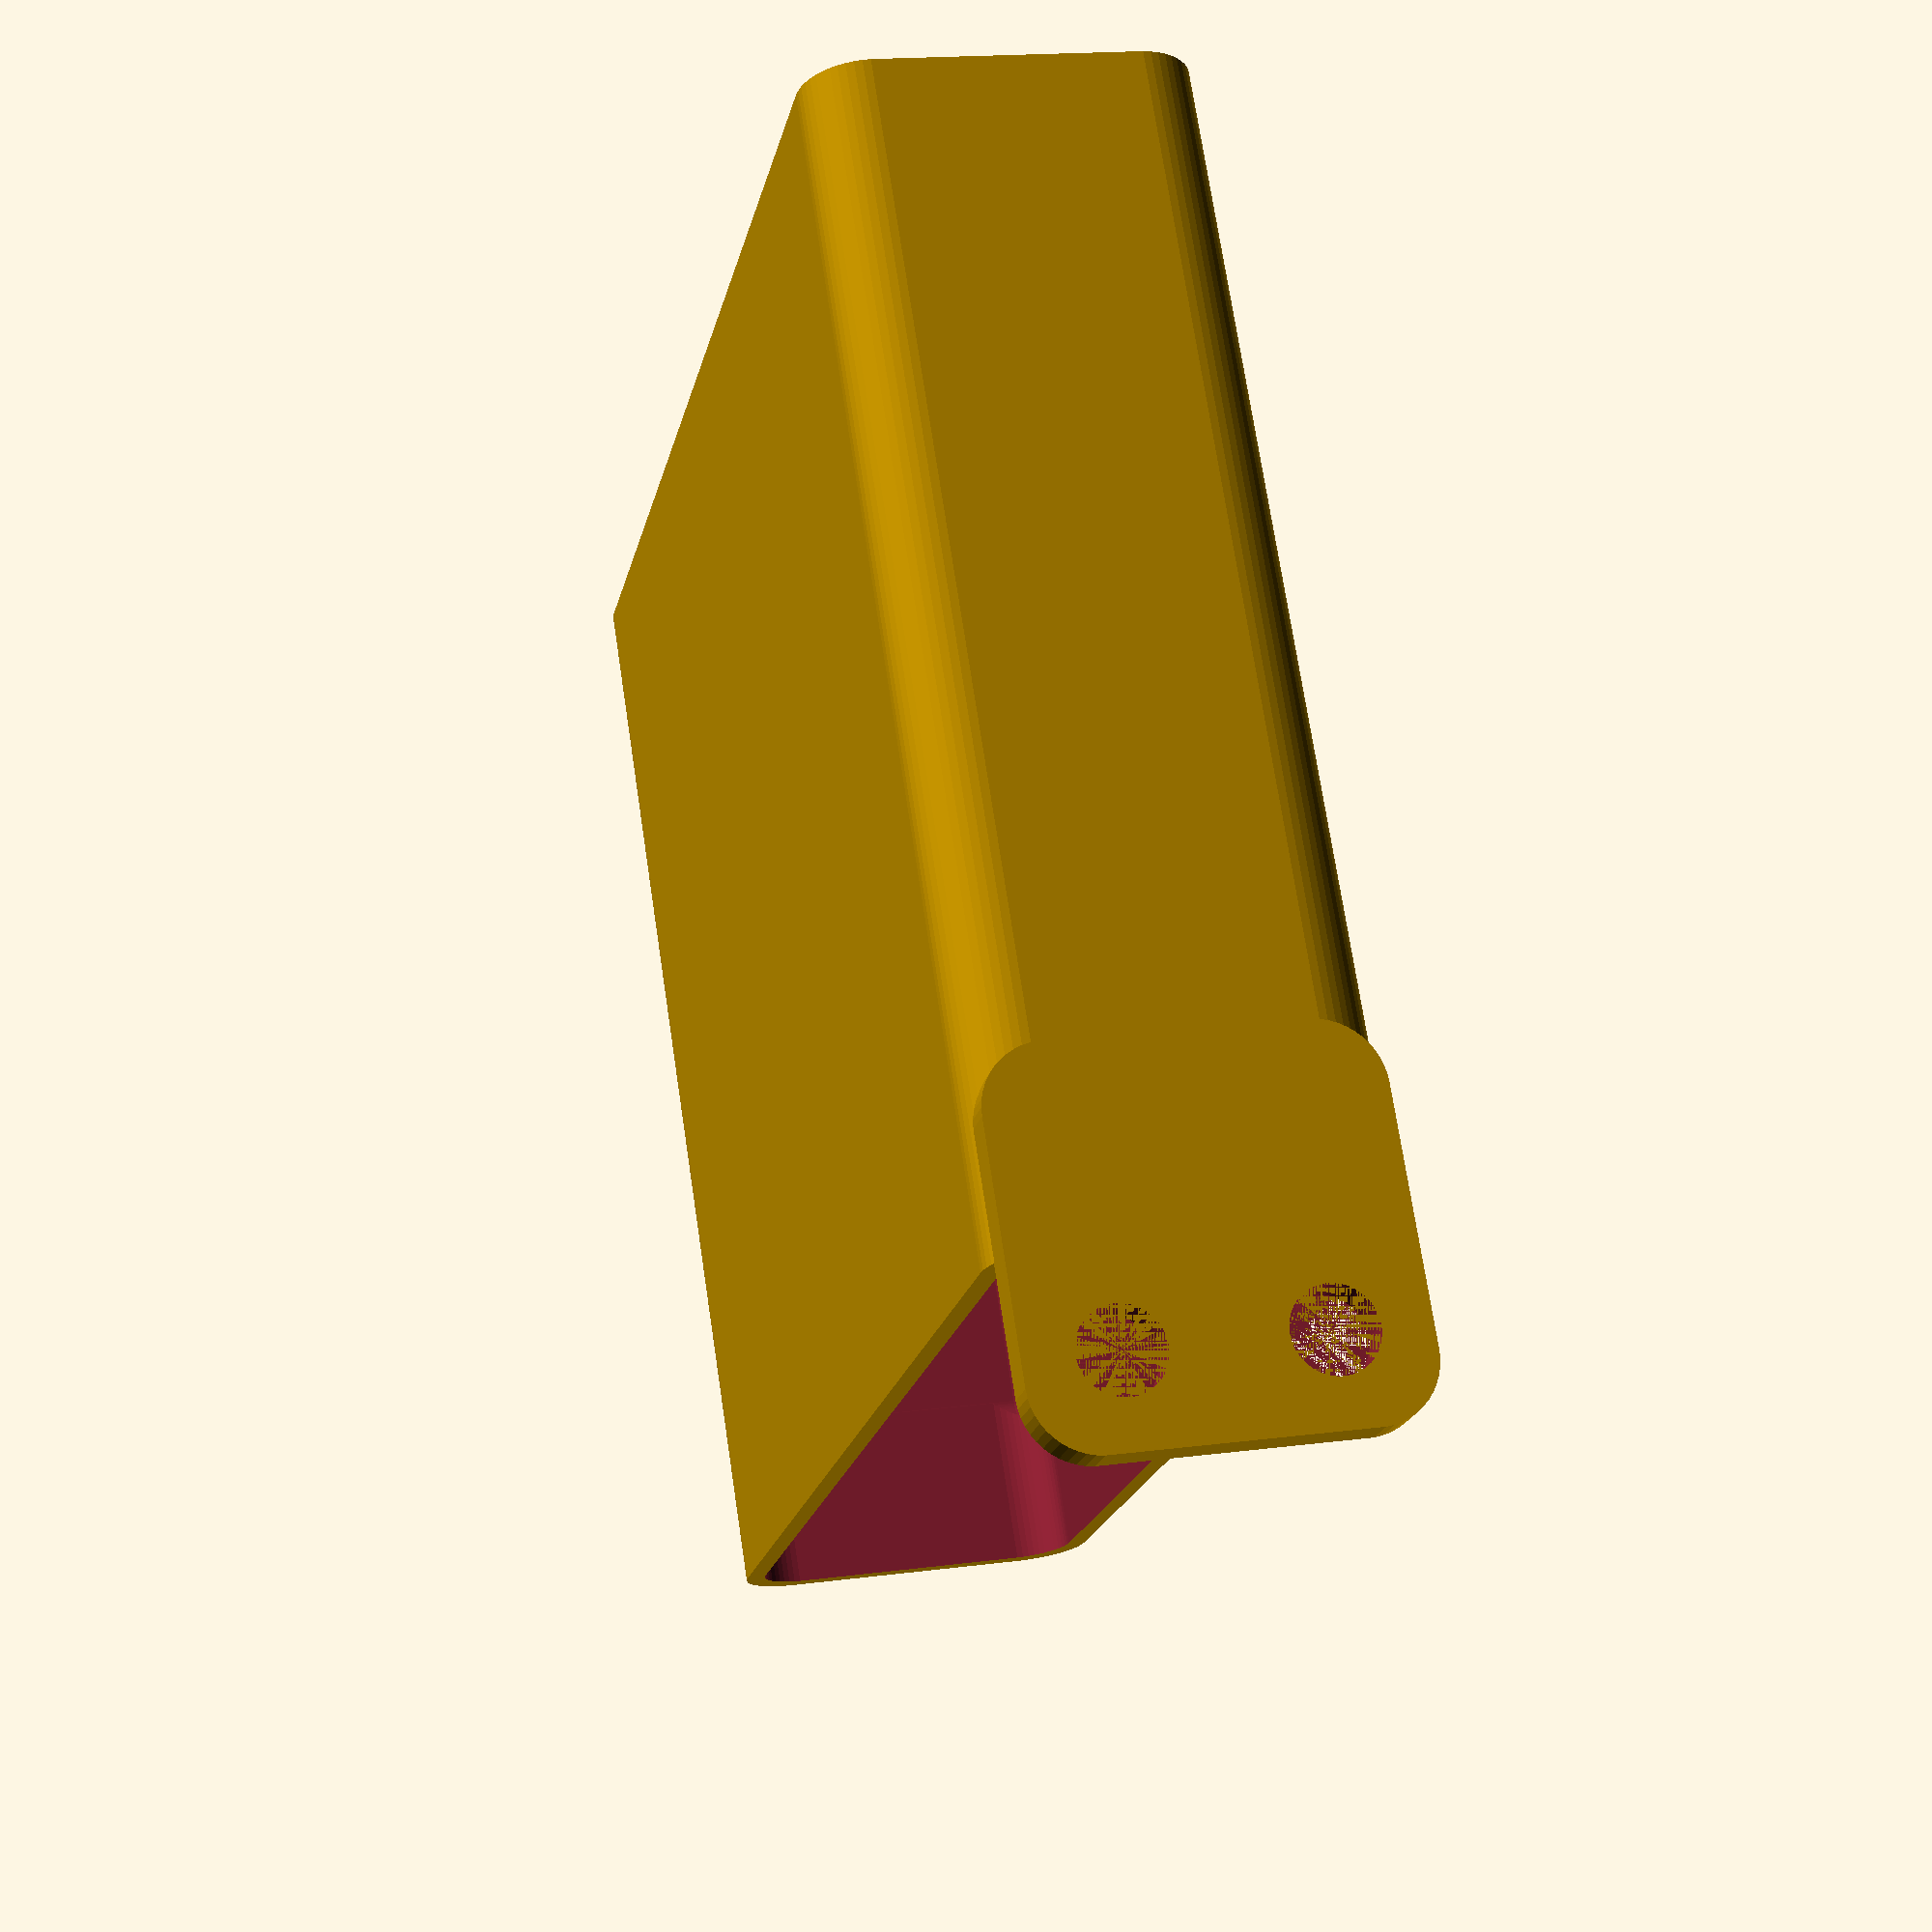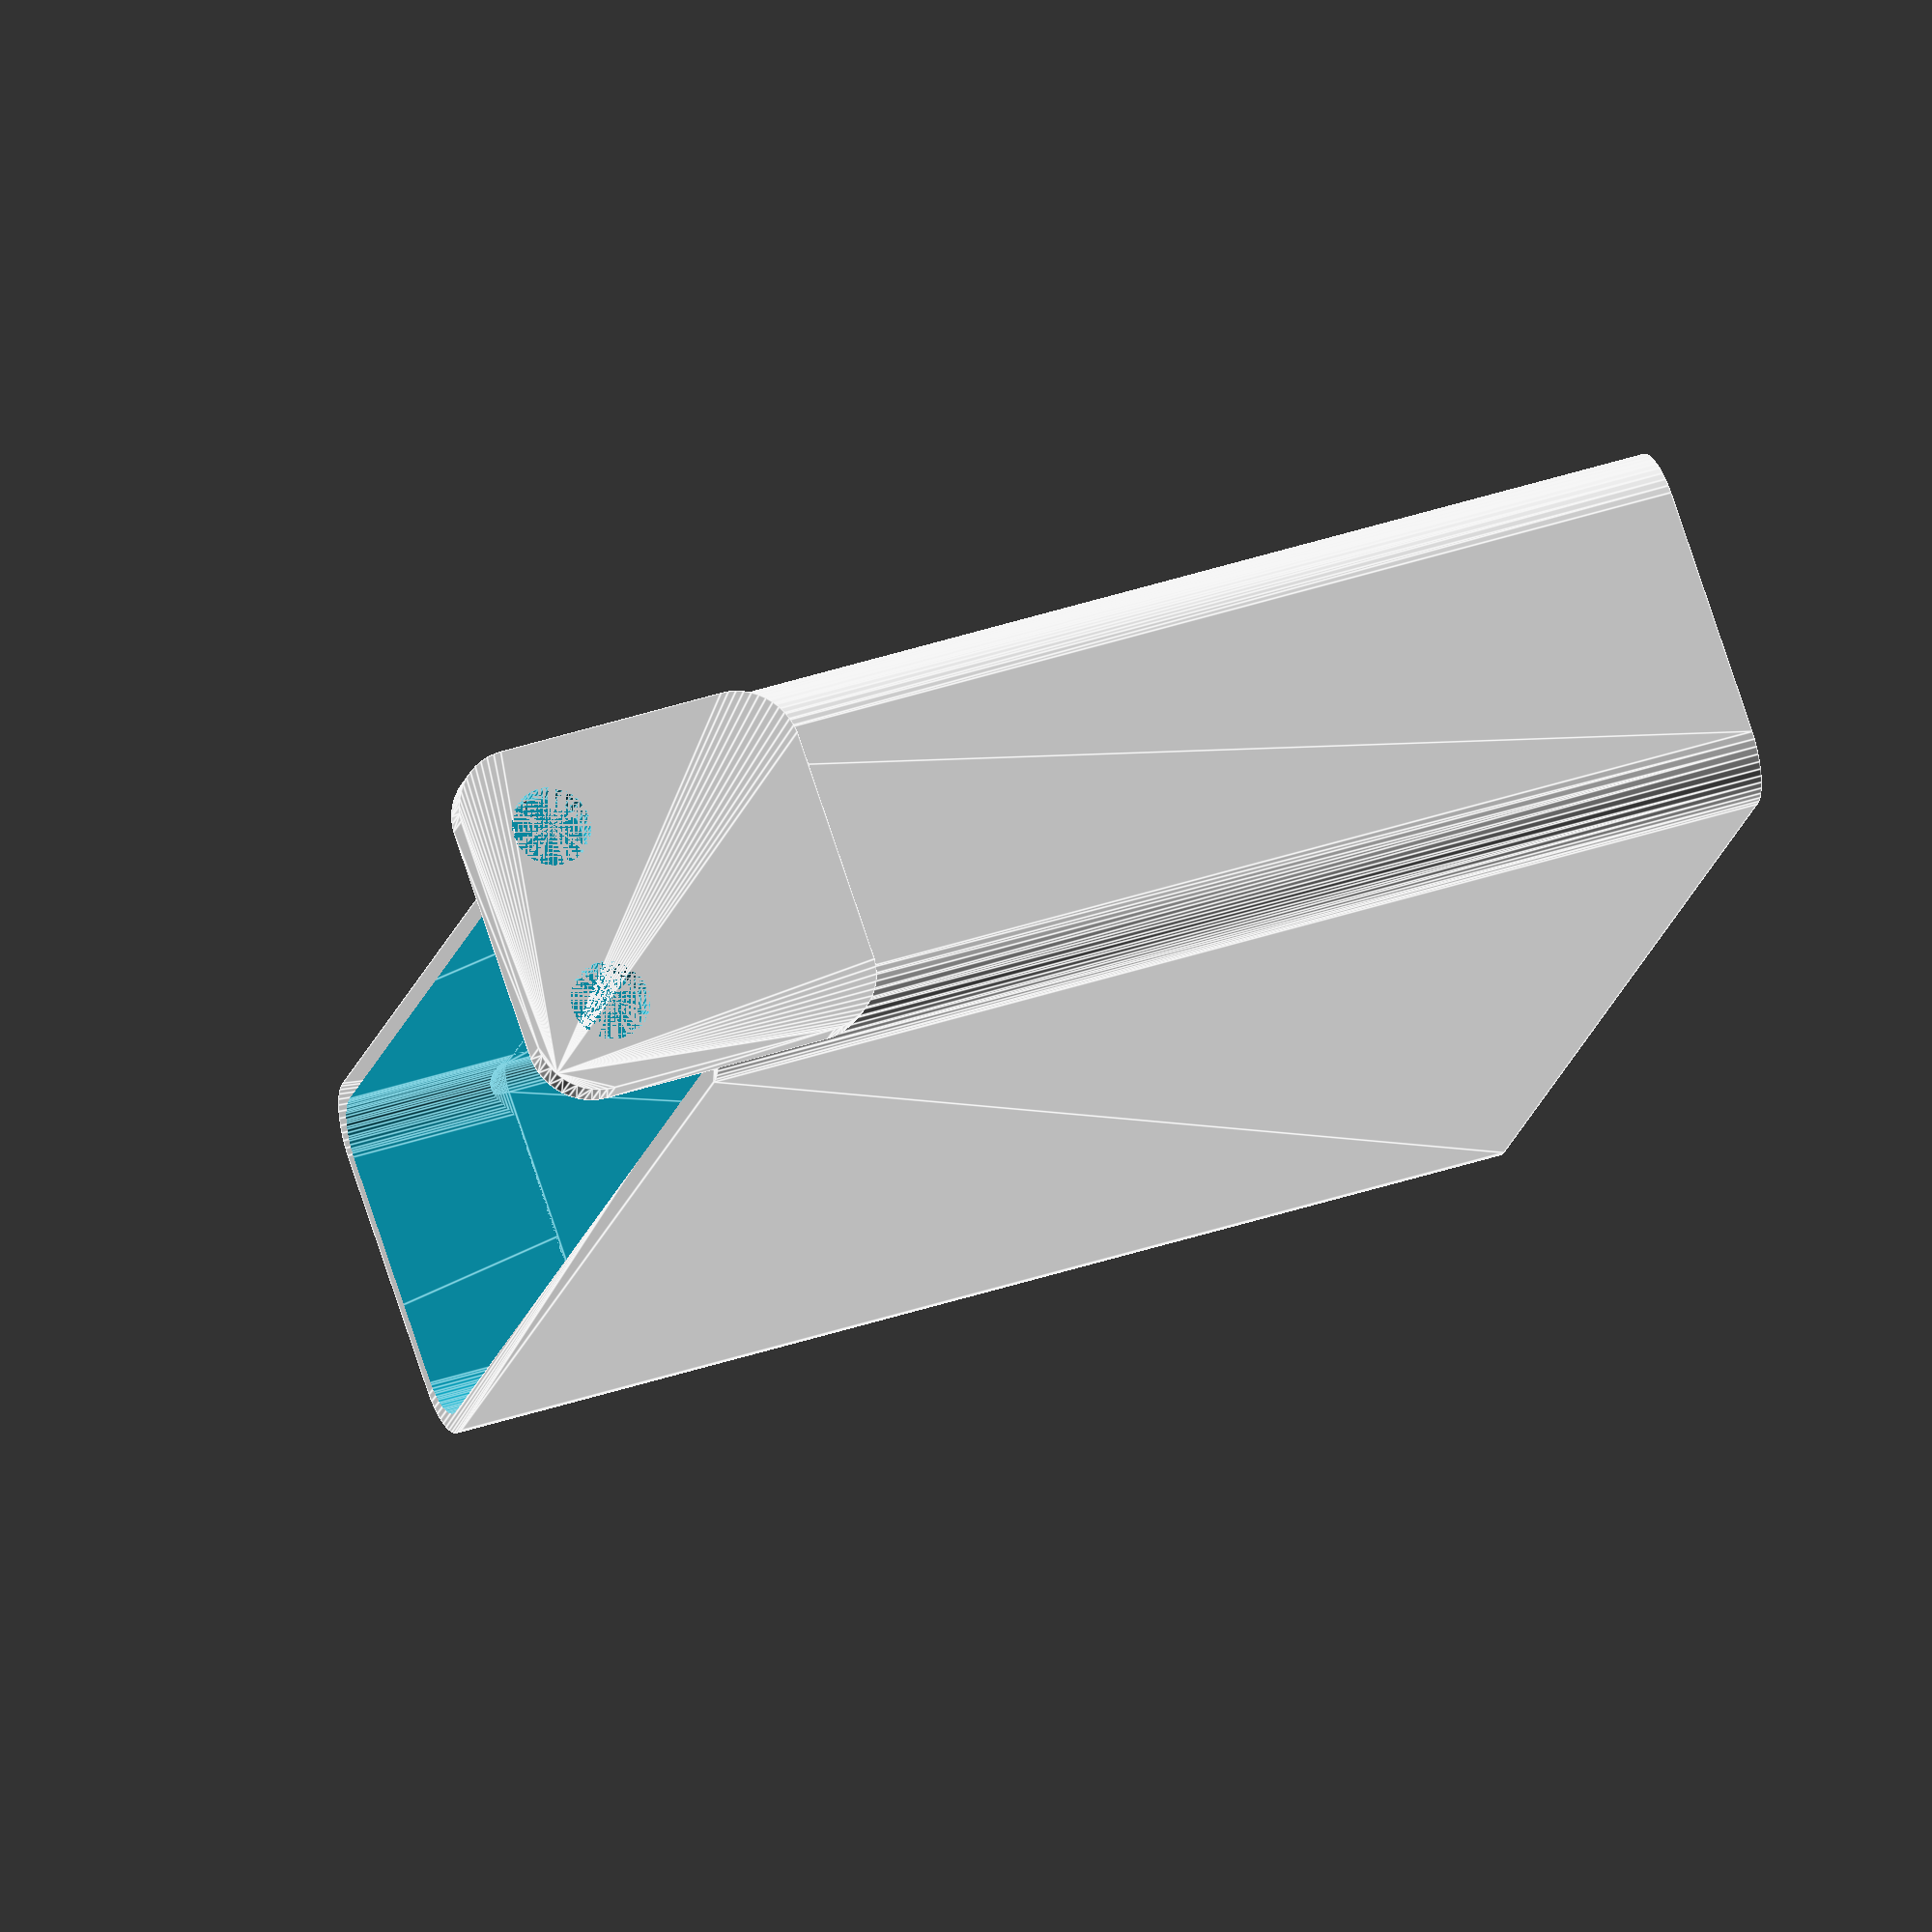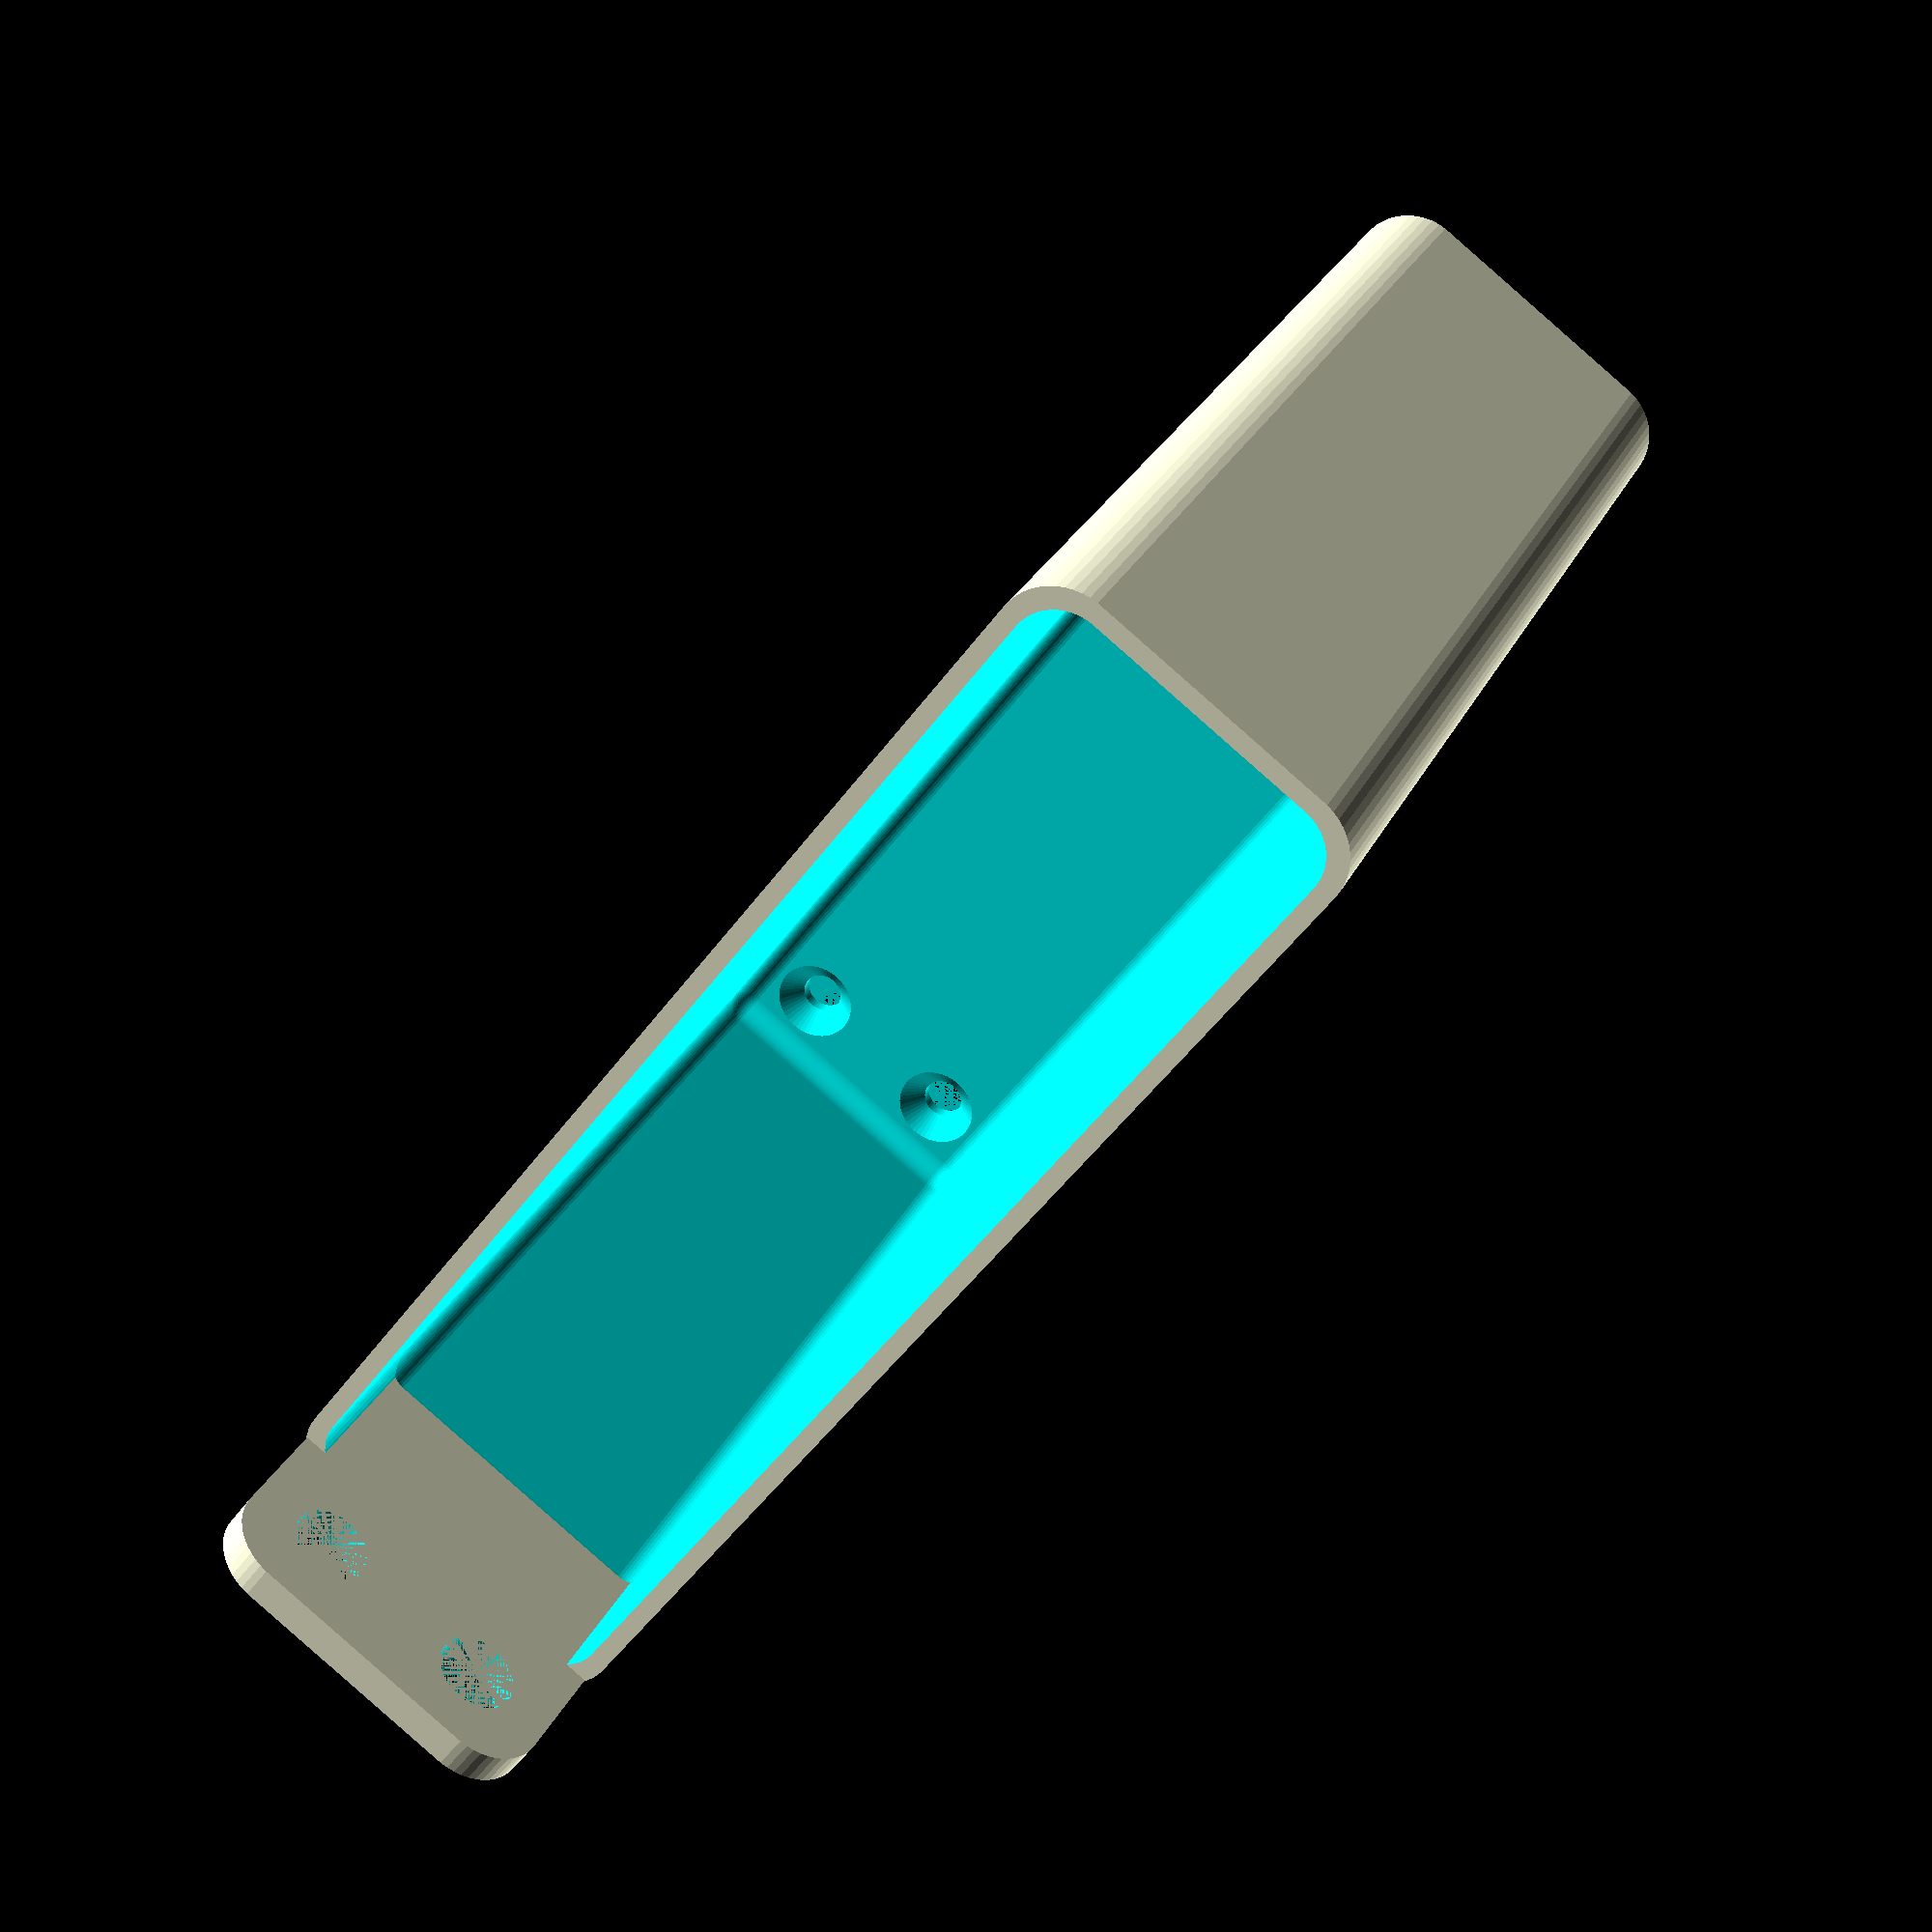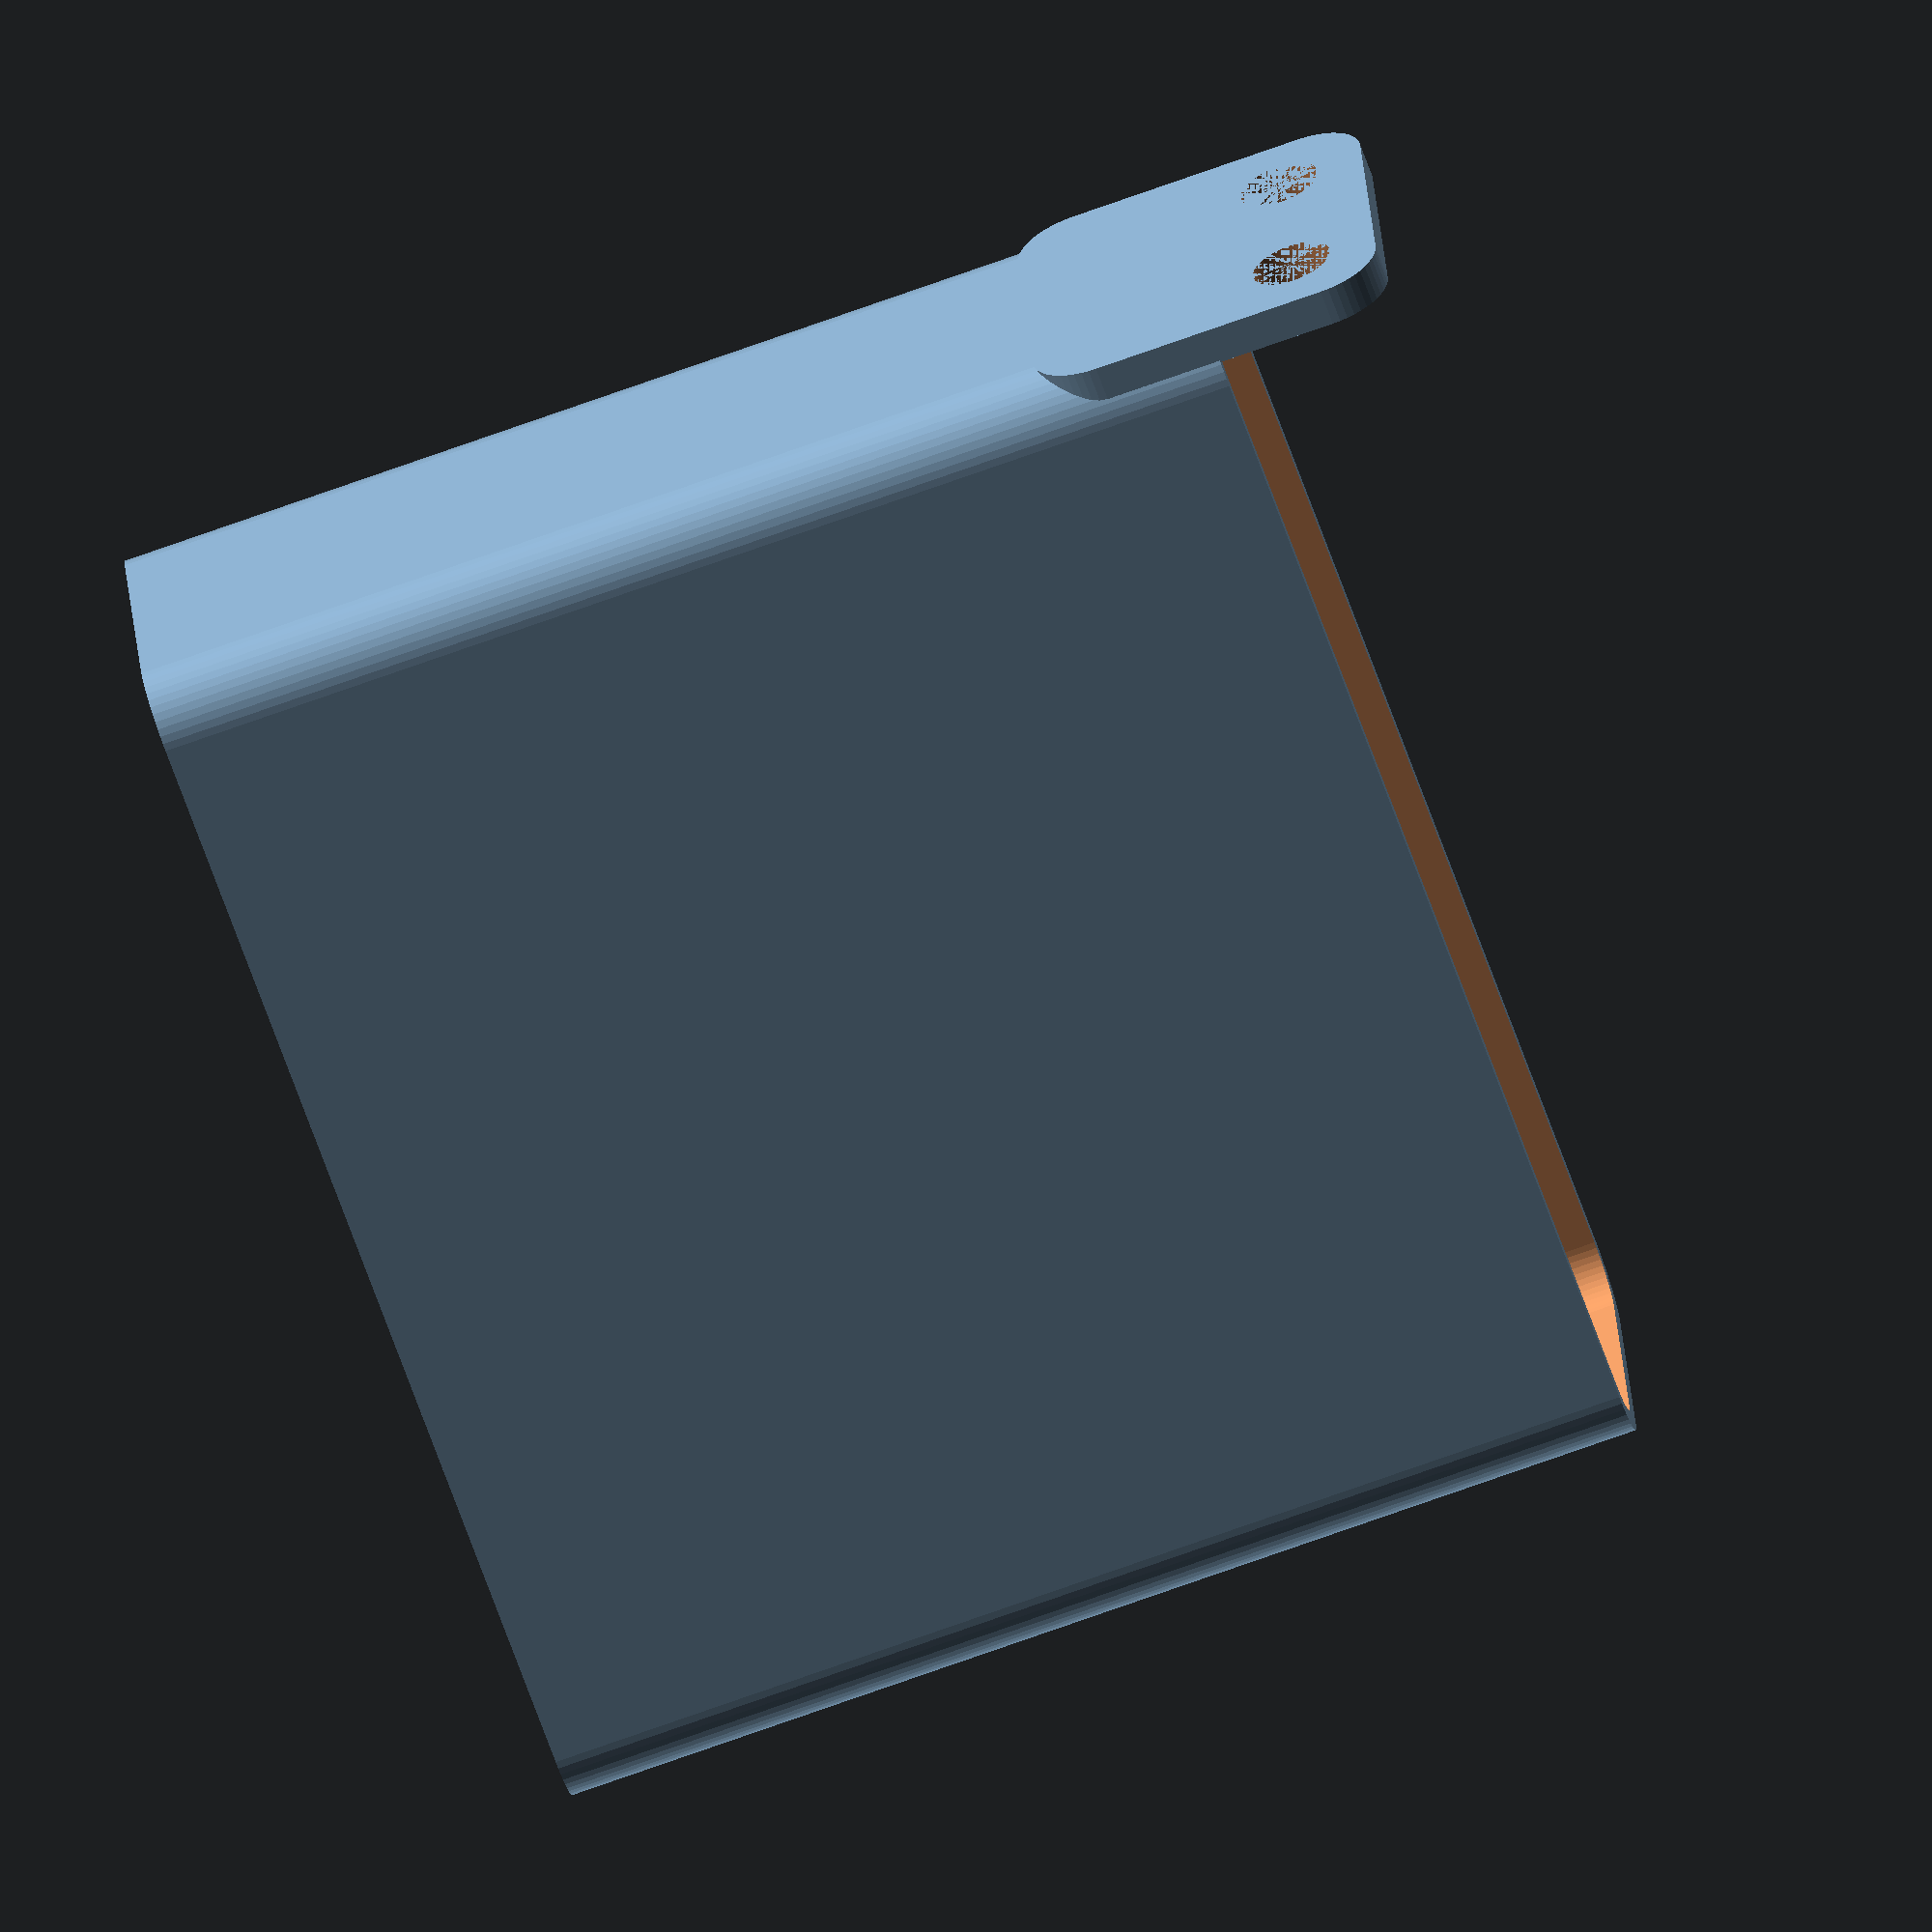
<openscad>
$fn = 50;


difference() {
	union() {
		difference() {
			union() {
				hull() {
					translate(v = [-10.0000000000, 47.5000000000, 0]) {
						cylinder(h = 90, r = 5);
					}
					translate(v = [10.0000000000, 47.5000000000, 0]) {
						cylinder(h = 90, r = 5);
					}
					translate(v = [-10.0000000000, -47.5000000000, 0]) {
						cylinder(h = 90, r = 5);
					}
					translate(v = [10.0000000000, -47.5000000000, 0]) {
						cylinder(h = 90, r = 5);
					}
				}
			}
			union() {
				translate(v = [-7.5000000000, -45.0000000000, 3]) {
					rotate(a = [0, 0, 0]) {
						difference() {
							union() {
								translate(v = [0, 0, -3.0000000000]) {
									cylinder(h = 3, r = 1.5000000000);
								}
								translate(v = [0, 0, -1.9000000000]) {
									cylinder(h = 1.9000000000, r1 = 1.8000000000, r2 = 3.6000000000);
								}
								cylinder(h = 250, r = 3.6000000000);
								translate(v = [0, 0, -3.0000000000]) {
									cylinder(h = 3, r = 1.8000000000);
								}
								translate(v = [0, 0, -3.0000000000]) {
									cylinder(h = 3, r = 1.5000000000);
								}
							}
							union();
						}
					}
				}
				translate(v = [7.5000000000, -45.0000000000, 3]) {
					rotate(a = [0, 0, 0]) {
						difference() {
							union() {
								translate(v = [0, 0, -3.0000000000]) {
									cylinder(h = 3, r = 1.5000000000);
								}
								translate(v = [0, 0, -1.9000000000]) {
									cylinder(h = 1.9000000000, r1 = 1.8000000000, r2 = 3.6000000000);
								}
								cylinder(h = 250, r = 3.6000000000);
								translate(v = [0, 0, -3.0000000000]) {
									cylinder(h = 3, r = 1.8000000000);
								}
								translate(v = [0, 0, -3.0000000000]) {
									cylinder(h = 3, r = 1.5000000000);
								}
							}
							union();
						}
					}
				}
				translate(v = [-7.5000000000, 45.0000000000, 3]) {
					rotate(a = [0, 0, 0]) {
						difference() {
							union() {
								translate(v = [0, 0, -3.0000000000]) {
									cylinder(h = 3, r = 1.5000000000);
								}
								translate(v = [0, 0, -1.9000000000]) {
									cylinder(h = 1.9000000000, r1 = 1.8000000000, r2 = 3.6000000000);
								}
								cylinder(h = 250, r = 3.6000000000);
								translate(v = [0, 0, -3.0000000000]) {
									cylinder(h = 3, r = 1.8000000000);
								}
								translate(v = [0, 0, -3.0000000000]) {
									cylinder(h = 3, r = 1.5000000000);
								}
							}
							union();
						}
					}
				}
				translate(v = [7.5000000000, 45.0000000000, 3]) {
					rotate(a = [0, 0, 0]) {
						difference() {
							union() {
								translate(v = [0, 0, -3.0000000000]) {
									cylinder(h = 3, r = 1.5000000000);
								}
								translate(v = [0, 0, -1.9000000000]) {
									cylinder(h = 1.9000000000, r1 = 1.8000000000, r2 = 3.6000000000);
								}
								cylinder(h = 250, r = 3.6000000000);
								translate(v = [0, 0, -3.0000000000]) {
									cylinder(h = 3, r = 1.8000000000);
								}
								translate(v = [0, 0, -3.0000000000]) {
									cylinder(h = 3, r = 1.5000000000);
								}
							}
							union();
						}
					}
				}
				translate(v = [0, 0, 2.9925000000]) {
					hull() {
						union() {
							translate(v = [-9.5000000000, 47.0000000000, 4]) {
								cylinder(h = 127, r = 4);
							}
							translate(v = [-9.5000000000, 47.0000000000, 4]) {
								sphere(r = 4);
							}
							translate(v = [-9.5000000000, 47.0000000000, 131]) {
								sphere(r = 4);
							}
						}
						union() {
							translate(v = [9.5000000000, 47.0000000000, 4]) {
								cylinder(h = 127, r = 4);
							}
							translate(v = [9.5000000000, 47.0000000000, 4]) {
								sphere(r = 4);
							}
							translate(v = [9.5000000000, 47.0000000000, 131]) {
								sphere(r = 4);
							}
						}
						union() {
							translate(v = [-9.5000000000, -47.0000000000, 4]) {
								cylinder(h = 127, r = 4);
							}
							translate(v = [-9.5000000000, -47.0000000000, 4]) {
								sphere(r = 4);
							}
							translate(v = [-9.5000000000, -47.0000000000, 131]) {
								sphere(r = 4);
							}
						}
						union() {
							translate(v = [9.5000000000, -47.0000000000, 4]) {
								cylinder(h = 127, r = 4);
							}
							translate(v = [9.5000000000, -47.0000000000, 4]) {
								sphere(r = 4);
							}
							translate(v = [9.5000000000, -47.0000000000, 131]) {
								sphere(r = 4);
							}
						}
					}
				}
			}
		}
		union() {
			translate(v = [0, 52.5000000000, 90]) {
				rotate(a = [90, 0, 0]) {
					hull() {
						translate(v = [-9.5000000000, 9.5000000000, 0]) {
							cylinder(h = 3, r = 5);
						}
						translate(v = [9.5000000000, 9.5000000000, 0]) {
							cylinder(h = 3, r = 5);
						}
						translate(v = [-9.5000000000, -9.5000000000, 0]) {
							cylinder(h = 3, r = 5);
						}
						translate(v = [9.5000000000, -9.5000000000, 0]) {
							cylinder(h = 3, r = 5);
						}
					}
				}
			}
		}
	}
	union() {
		translate(v = [0, 0, 2.9925000000]) {
			hull() {
				union() {
					translate(v = [-11.5000000000, 49.0000000000, 2]) {
						cylinder(h = 71, r = 2);
					}
					translate(v = [-11.5000000000, 49.0000000000, 2]) {
						sphere(r = 2);
					}
					translate(v = [-11.5000000000, 49.0000000000, 73]) {
						sphere(r = 2);
					}
				}
				union() {
					translate(v = [11.5000000000, 49.0000000000, 2]) {
						cylinder(h = 71, r = 2);
					}
					translate(v = [11.5000000000, 49.0000000000, 2]) {
						sphere(r = 2);
					}
					translate(v = [11.5000000000, 49.0000000000, 73]) {
						sphere(r = 2);
					}
				}
				union() {
					translate(v = [-11.5000000000, -49.0000000000, 2]) {
						cylinder(h = 71, r = 2);
					}
					translate(v = [-11.5000000000, -49.0000000000, 2]) {
						sphere(r = 2);
					}
					translate(v = [-11.5000000000, -49.0000000000, 73]) {
						sphere(r = 2);
					}
				}
				union() {
					translate(v = [11.5000000000, -49.0000000000, 2]) {
						cylinder(h = 71, r = 2);
					}
					translate(v = [11.5000000000, -49.0000000000, 2]) {
						sphere(r = 2);
					}
					translate(v = [11.5000000000, -49.0000000000, 73]) {
						sphere(r = 2);
					}
				}
			}
		}
		translate(v = [-7.5000000000, 52.5000000000, 97.5000000000]) {
			rotate(a = [90, 0, 0]) {
				cylinder(h = 3, r = 3.2500000000);
			}
		}
		translate(v = [7.5000000000, 52.5000000000, 97.5000000000]) {
			rotate(a = [90, 0, 0]) {
				cylinder(h = 3, r = 3.2500000000);
			}
		}
		translate(v = [7.5000000000, 52.5000000000, 97.5000000000]) {
			rotate(a = [90, 0, 0]) {
				cylinder(h = 3, r = 3.2500000000);
			}
		}
	}
}
</openscad>
<views>
elev=288.1 azim=12.1 roll=351.4 proj=p view=solid
elev=319.5 azim=34.1 roll=67.7 proj=o view=edges
elev=154.2 azim=36.9 roll=159.9 proj=p view=solid
elev=255.7 azim=78.9 roll=250.5 proj=o view=solid
</views>
